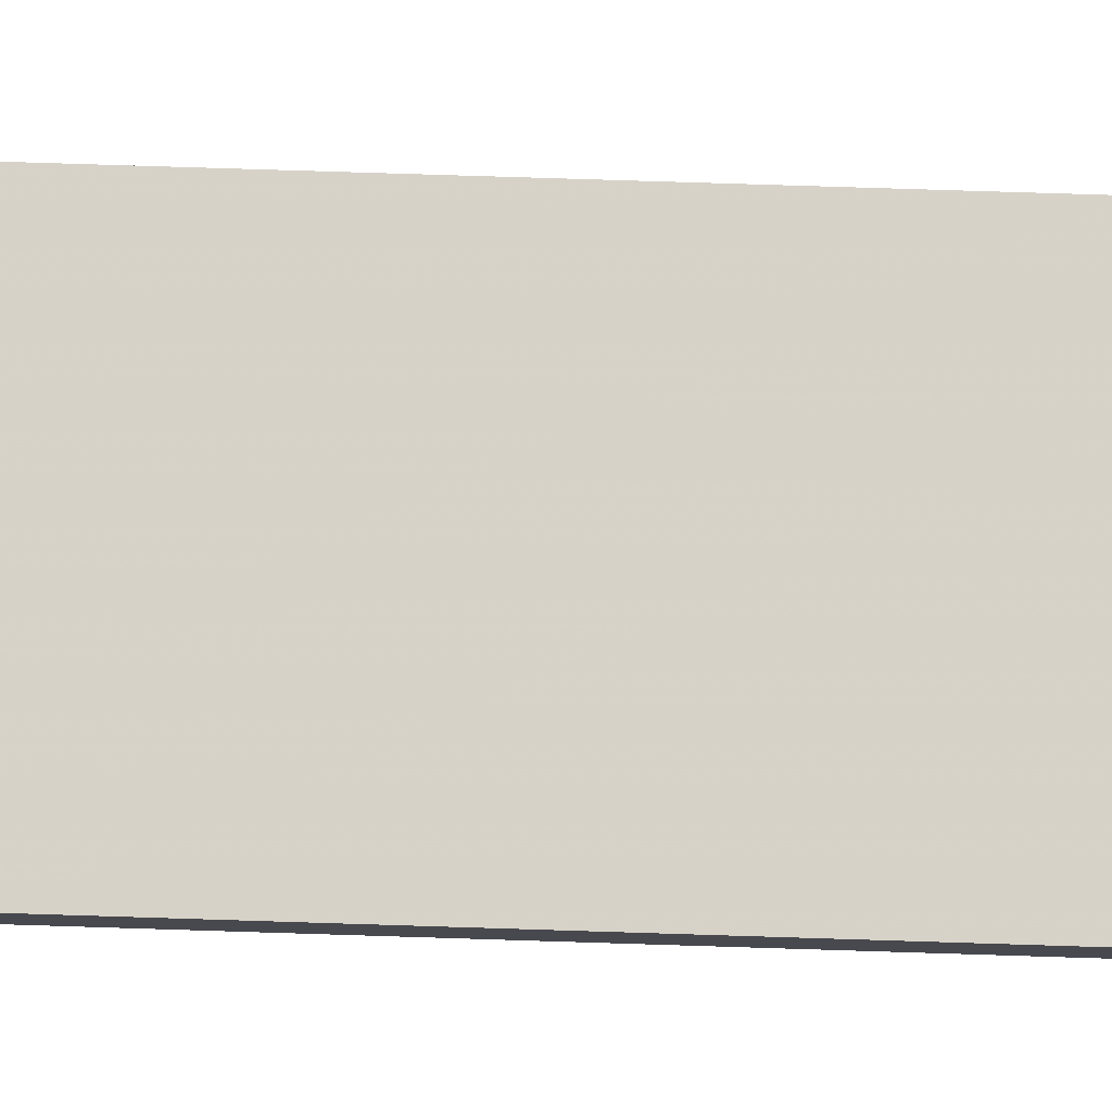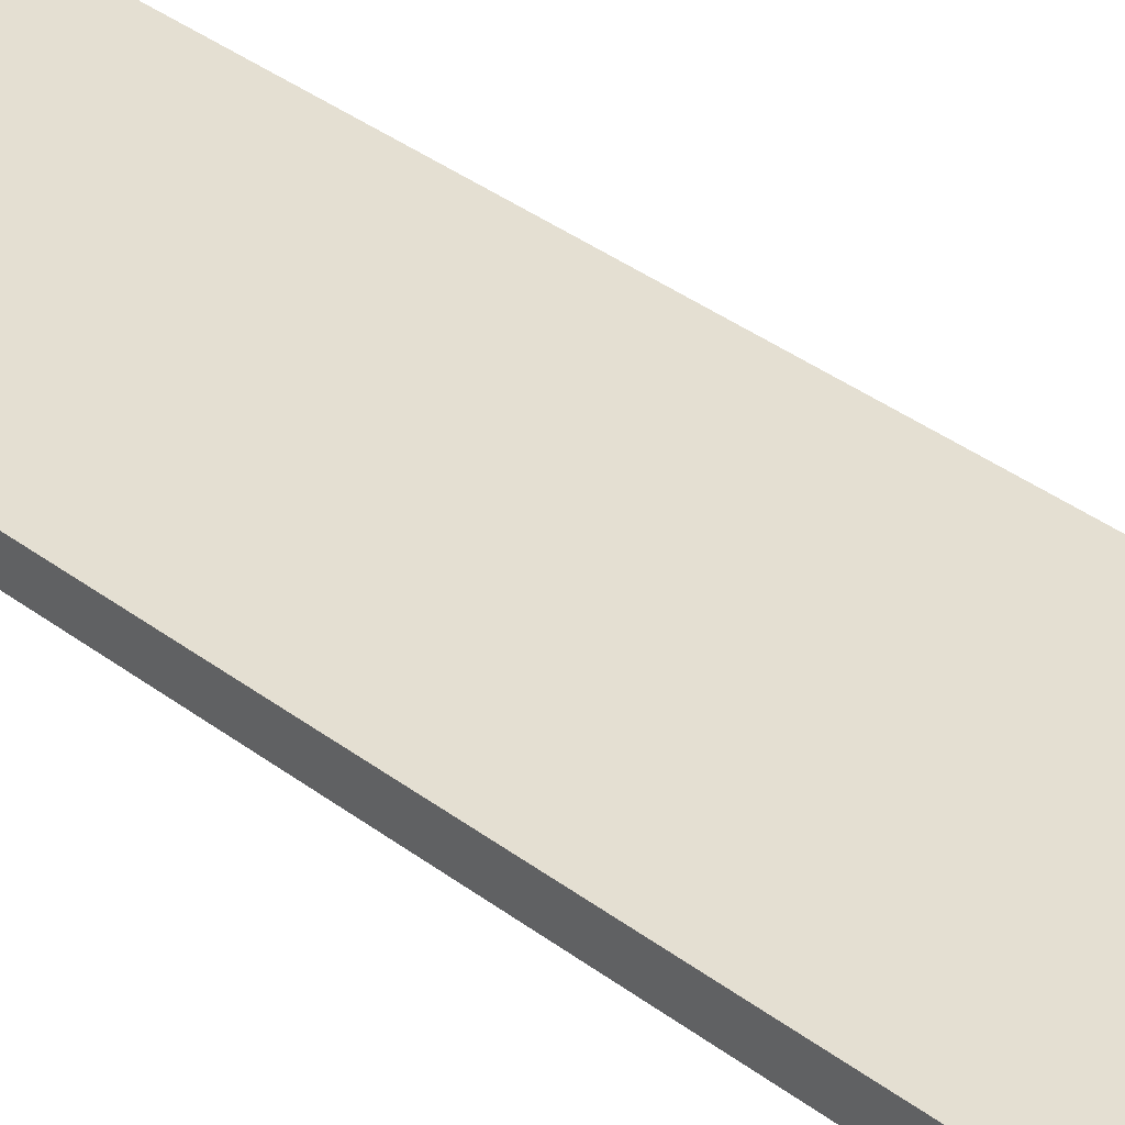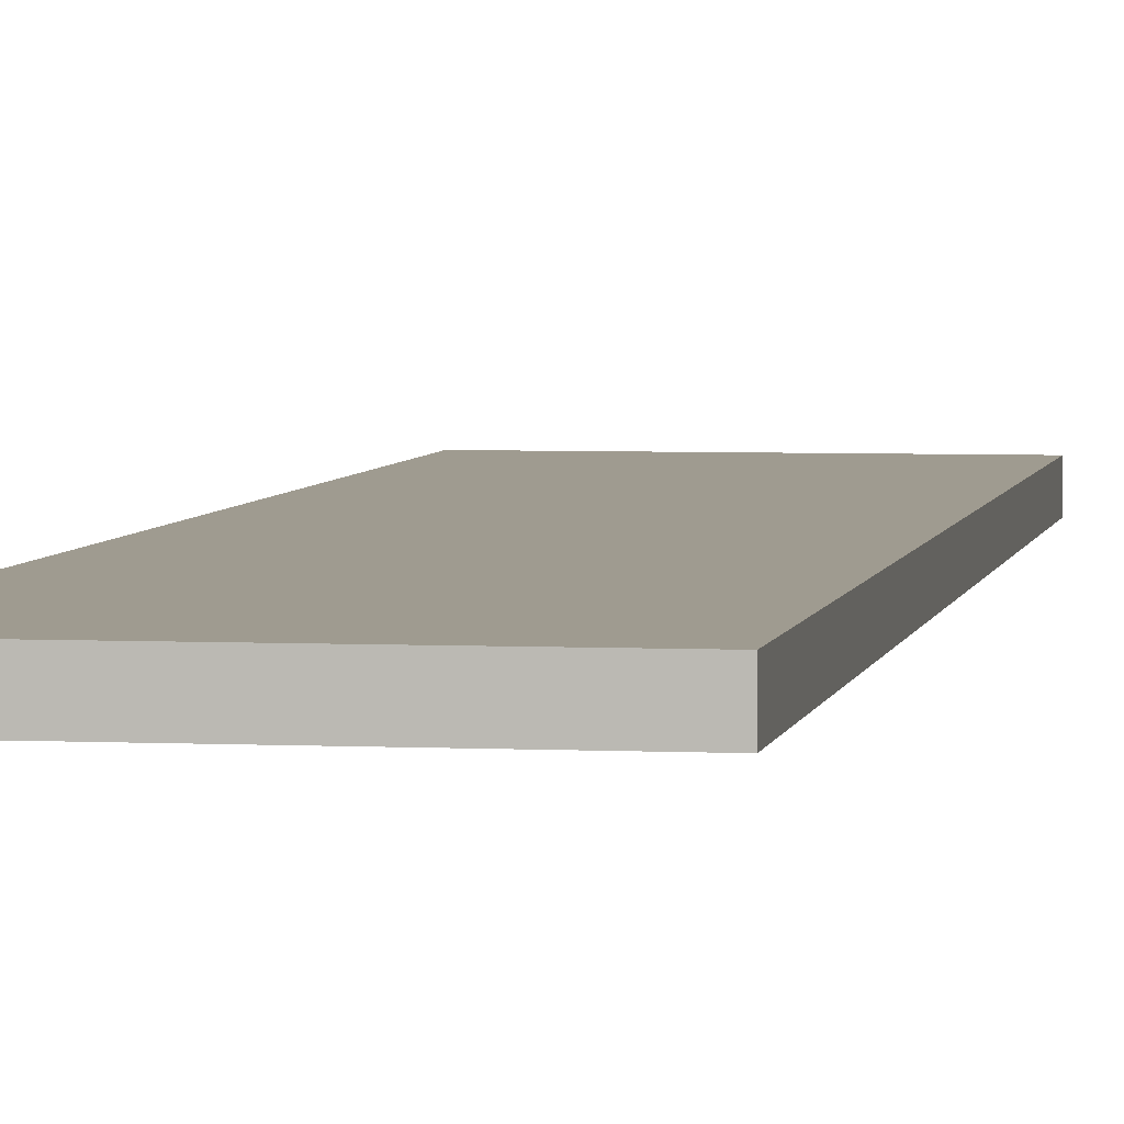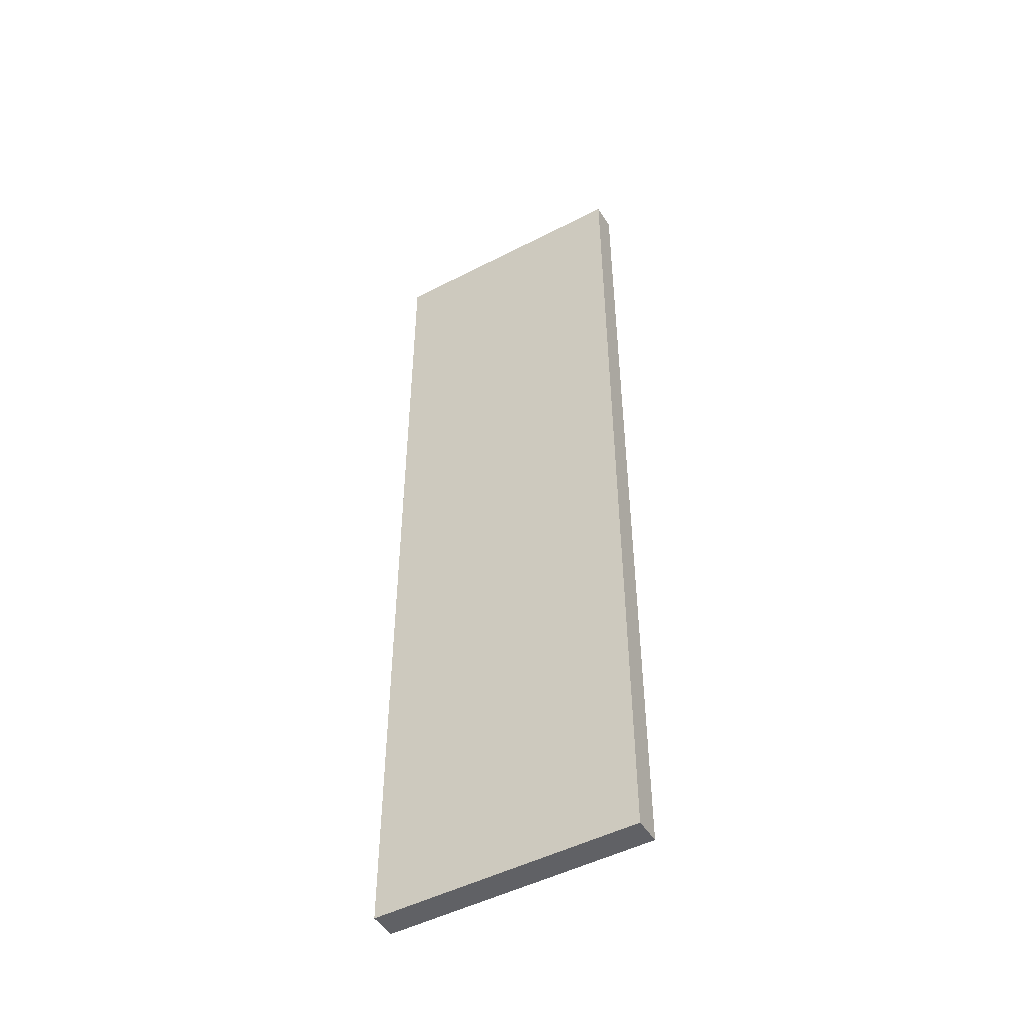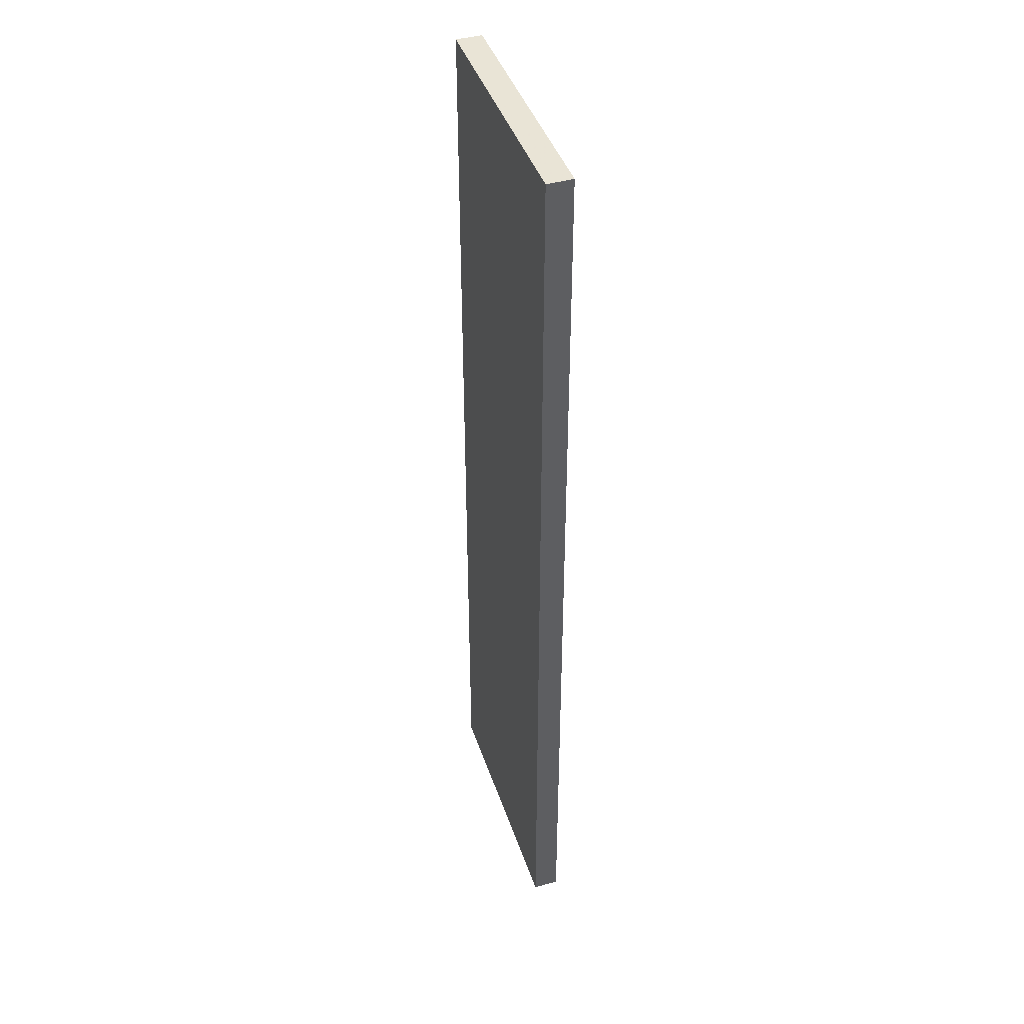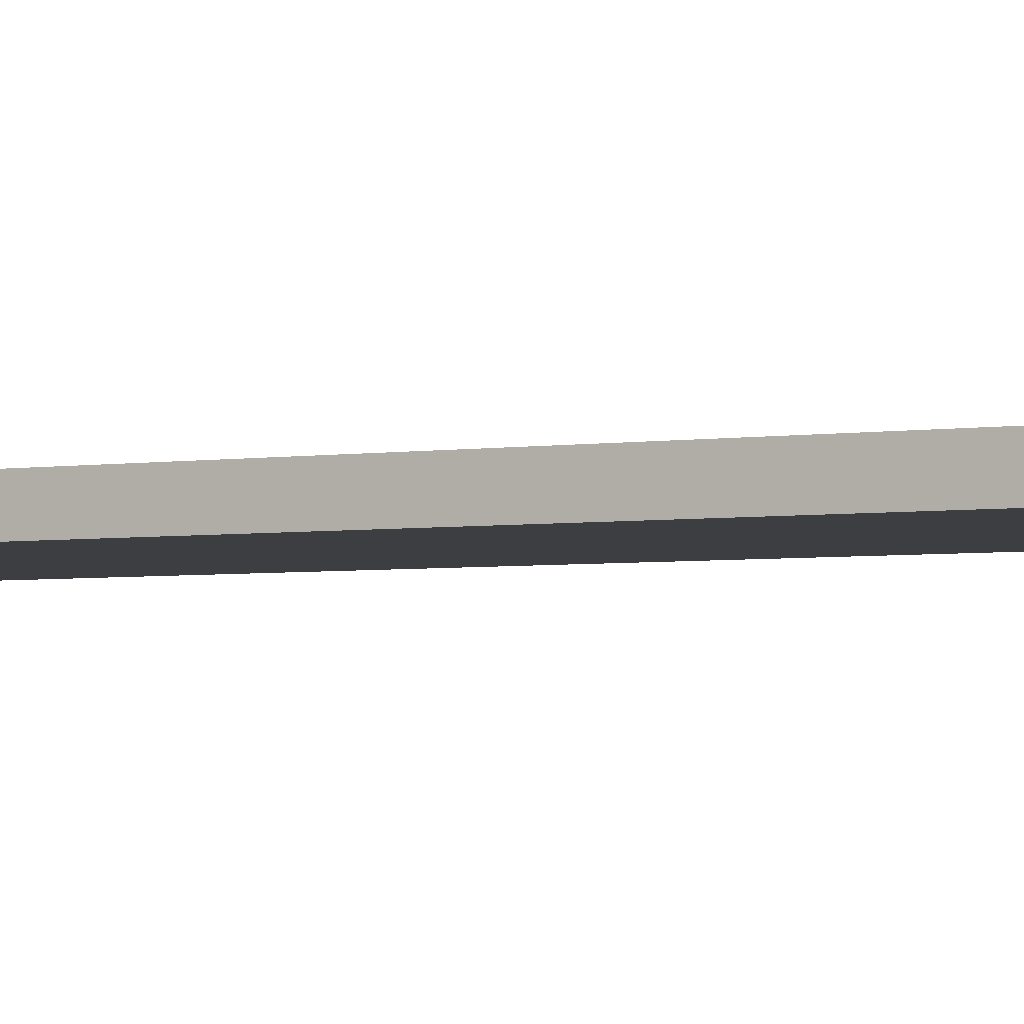
<metadata>
{"format":"obj","ext":"obj","renderer":"f3d","projection":"perspective","resolution":1024,"background":"white","views":[{"elev":77.3,"azim":-88.2,"up":"+Y"},{"elev":37.2,"azim":-45.9,"up":"+Y"},{"elev":4.0,"azim":-170.5,"up":"+Y"},{"elev":-49.3,"azim":-150.3,"up":"+Z"},{"elev":42.3,"azim":72.2,"up":"+Z"},{"elev":-3.2,"azim":-58.5,"up":"+Y"}]}
</metadata>
<code>
o 7981
v 2190 1884 16.29
v 2190 1884 16.29
v 2190 1884 16.29
v 2190 1884 16.66
v 2190 1884 16.66
v 2190 1884 16.66
v 2190 1884 16.29
v 2190 1884 16.29
v 2190 1884 16.29
v 2190 1884 16.66
v 2190 1884 16.29
v 2190 1884 16.66
v 2190 1884 16.66
v 2190 1884 16.66
v 2190 1884 16.66
v 2190 1884 16.66
v 2190 1884 16.29
v 2190 1884 16.66
v 2190 1884 16.29
v 2190 1884 16.66
v 2190 1884 16.66
v 2190 1884 16.29
v 2190 1884 16.66
v 2190 1884 16.66
v 2190 1884 16.29
v 2190 1884 16.29
v 2190 1884 16.66
v 2190 1884 16.29
v 2190 1884 16.29
f 1 2 3
f 1 4 5
f 6 2 7
f 8 9 7
f 10 7 11
f 12 13 14
f 14 15 16
f 17 15 18
f 19 20 21
f 22 23 20
f 24 25 26
f 27 28 29

</code>
